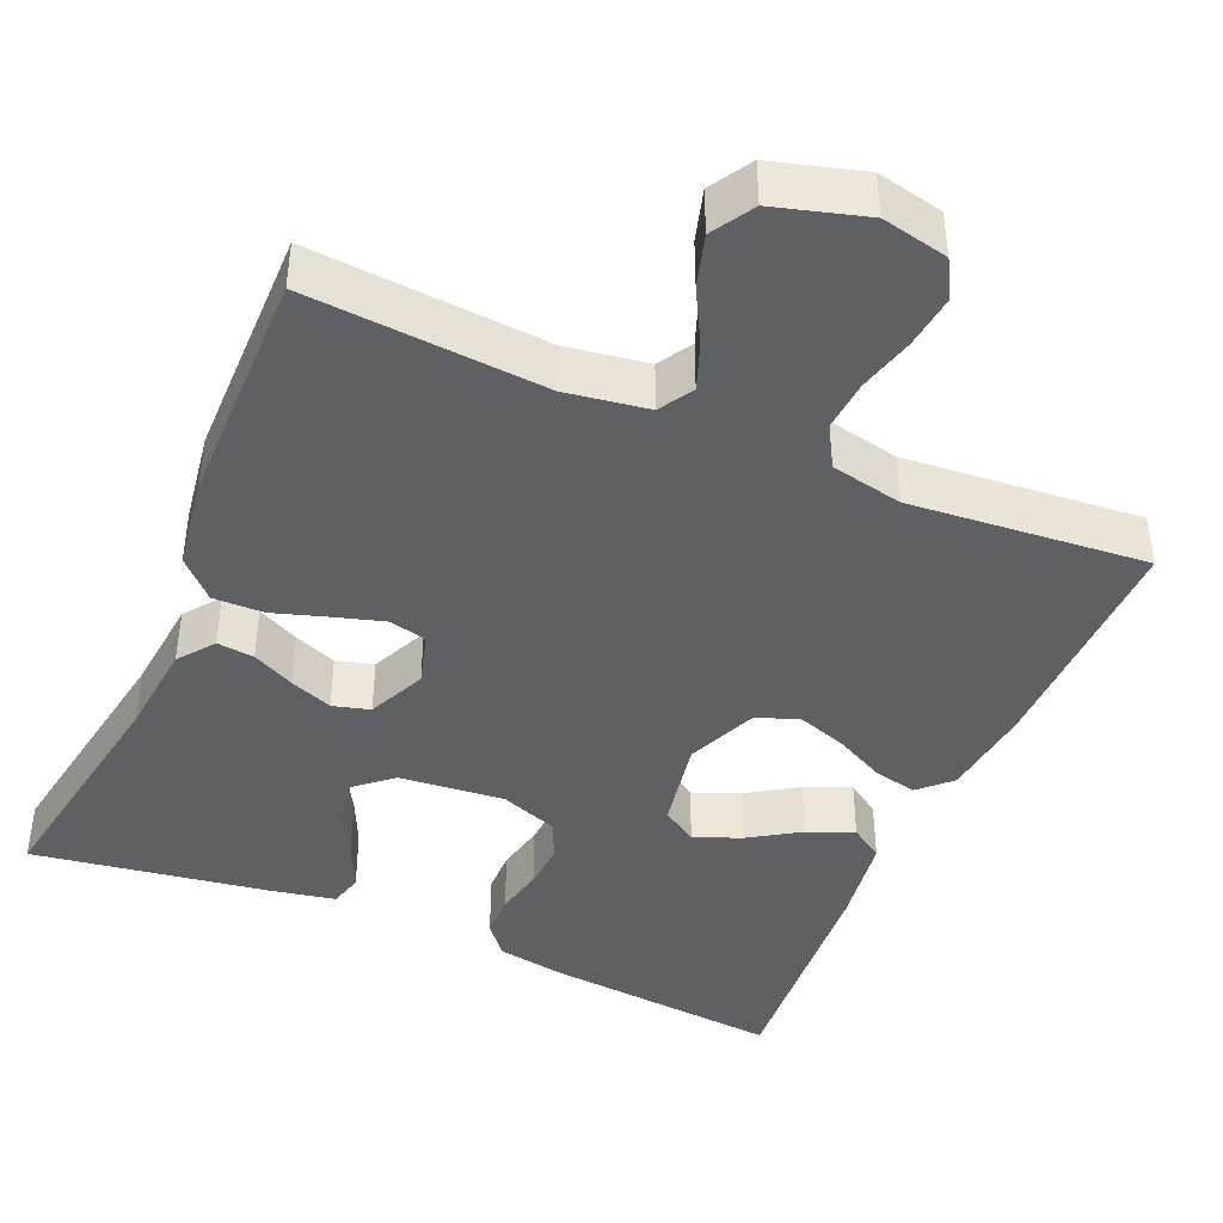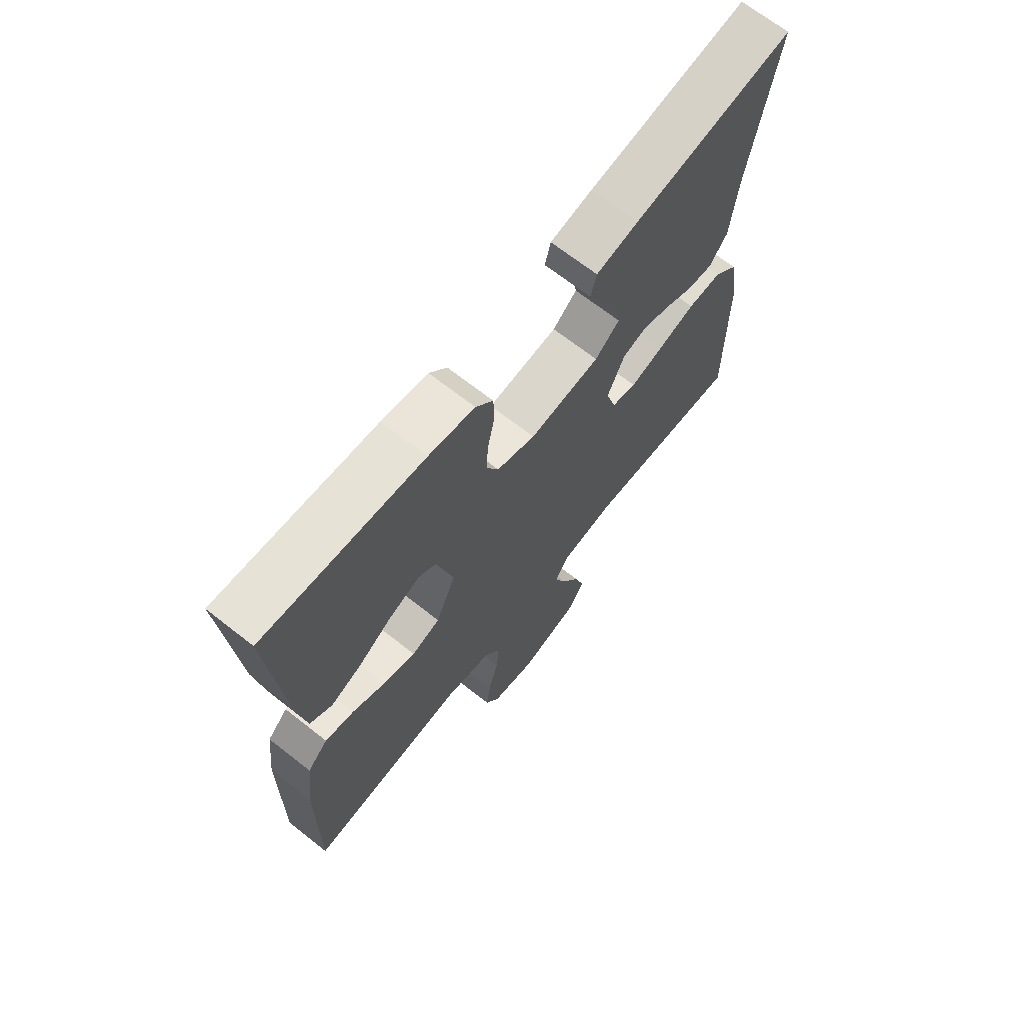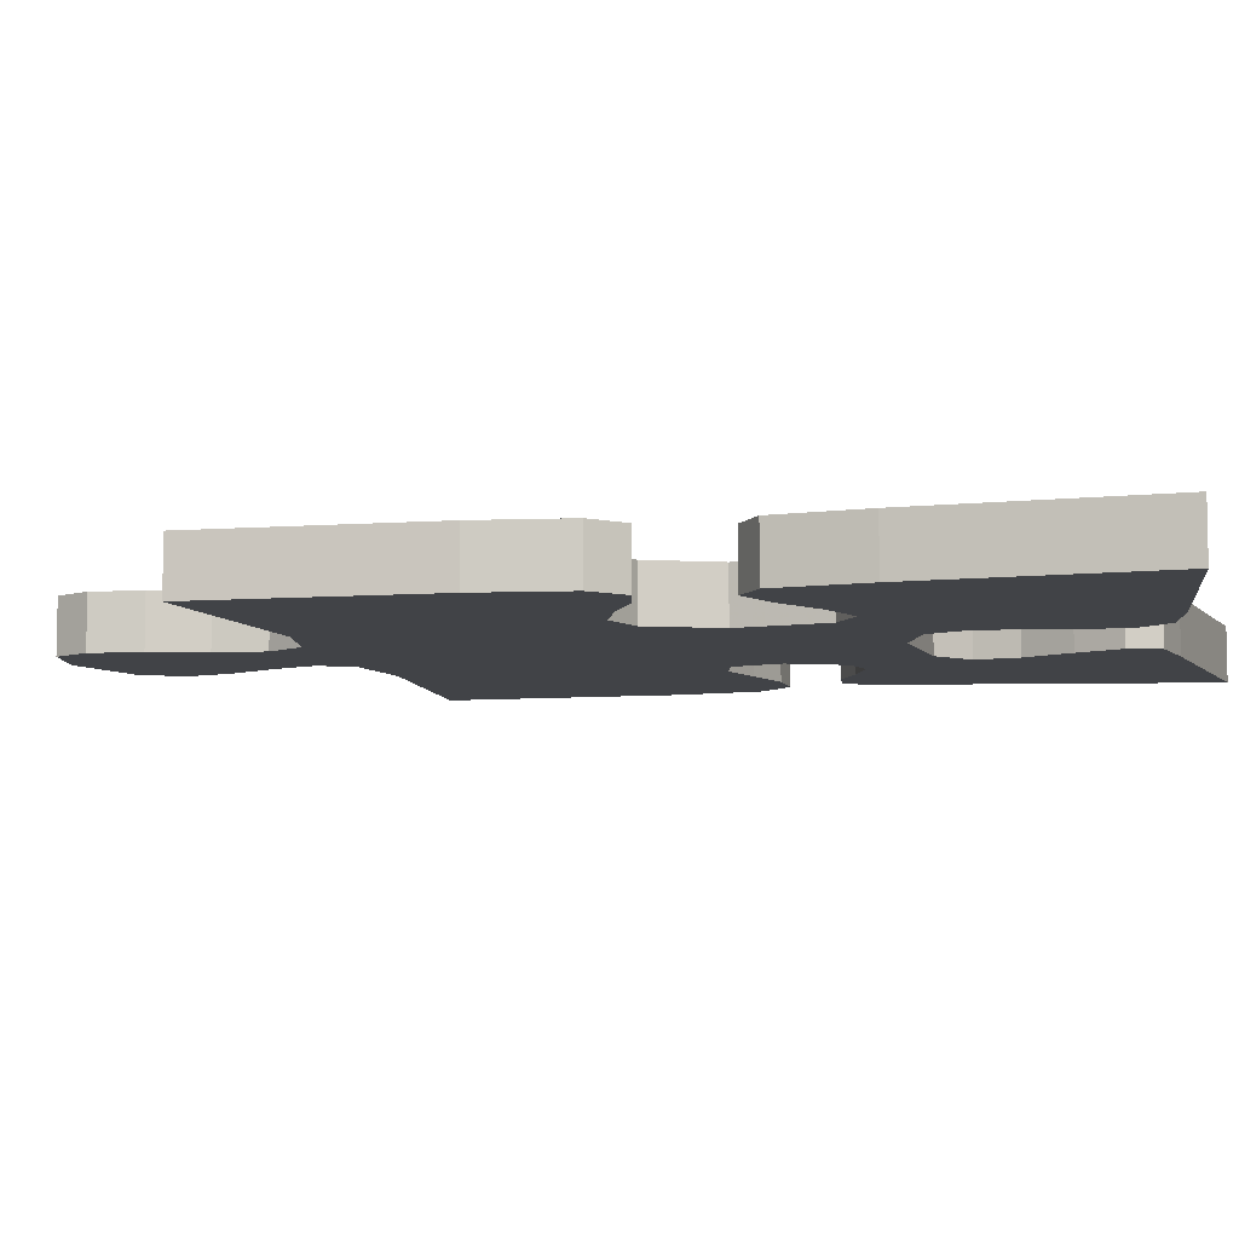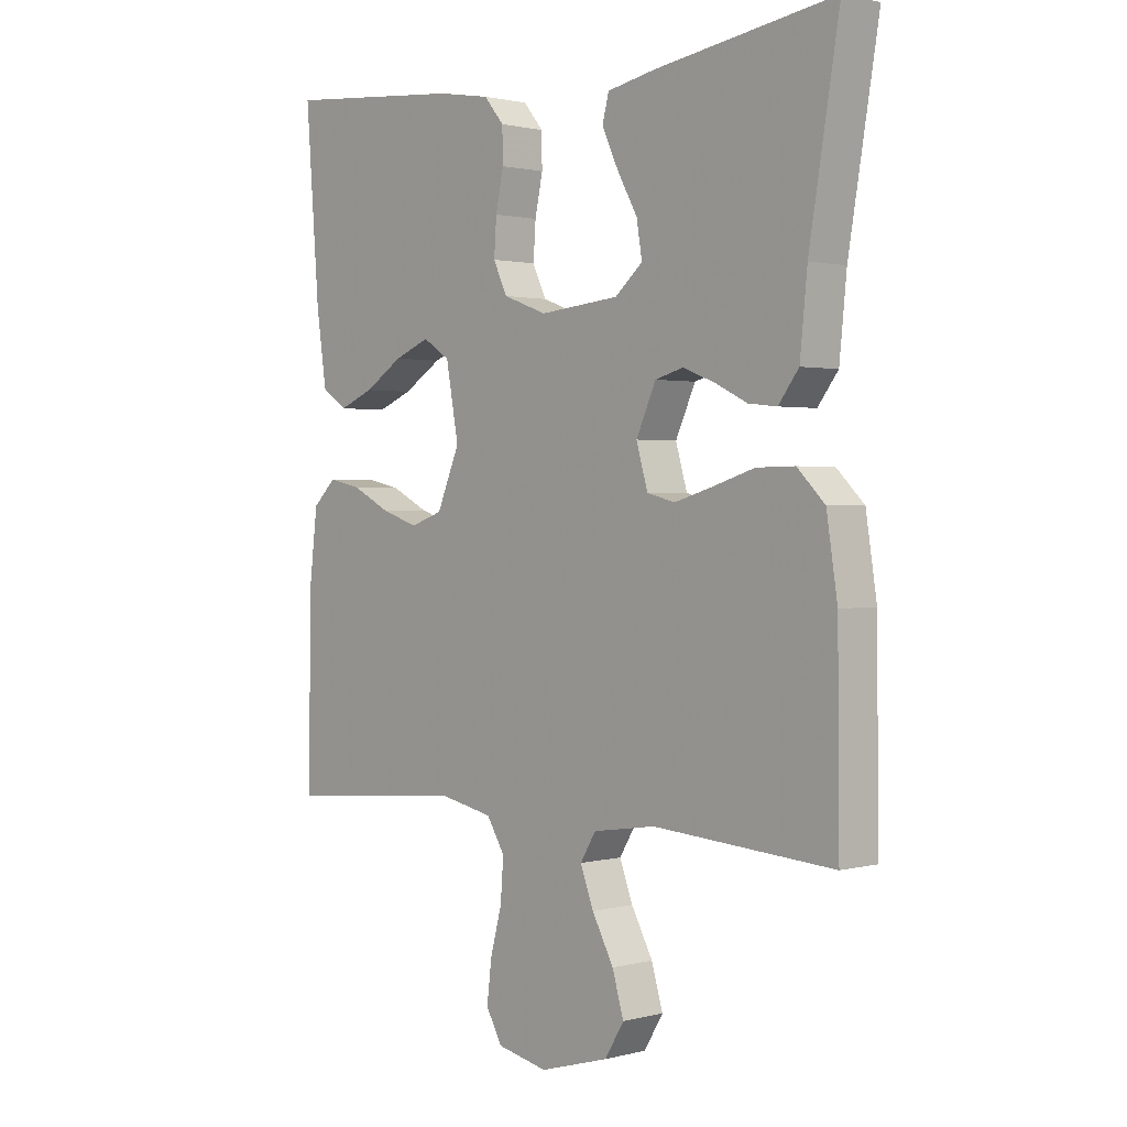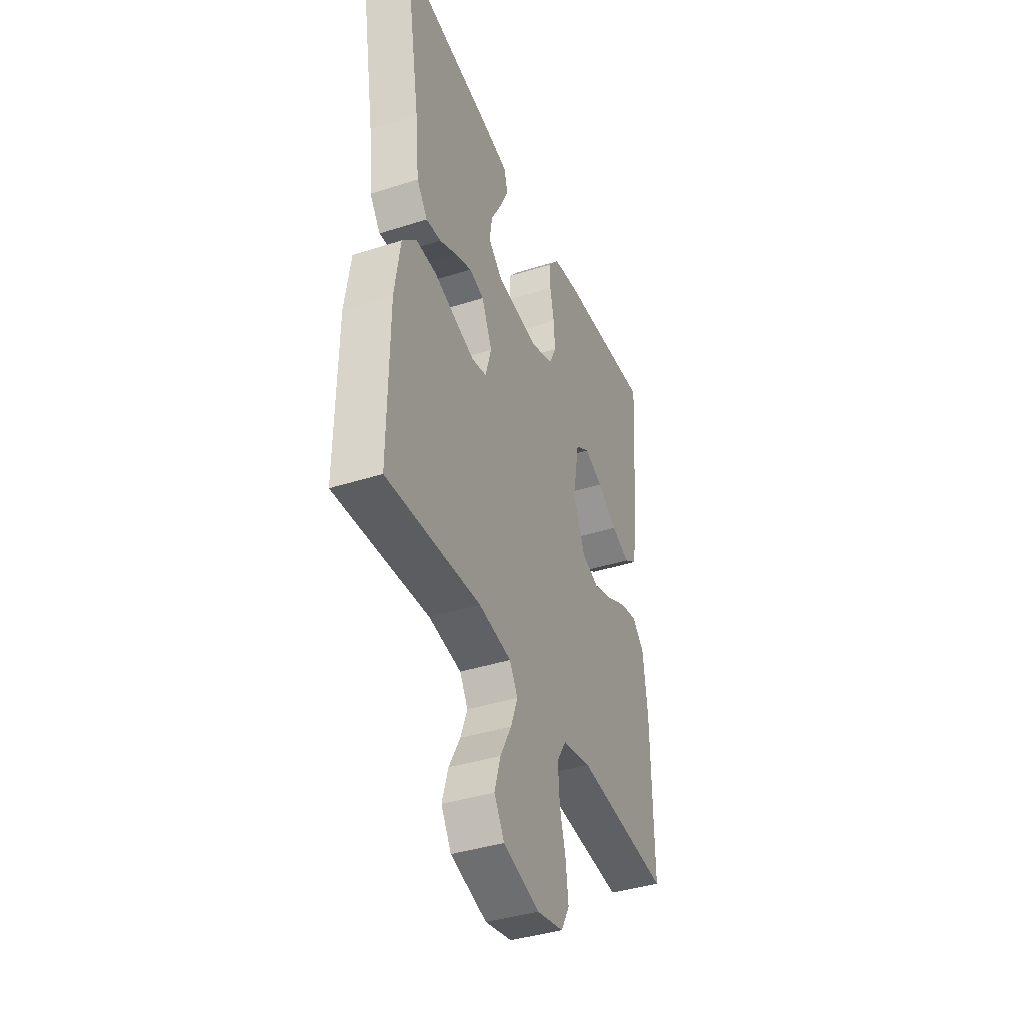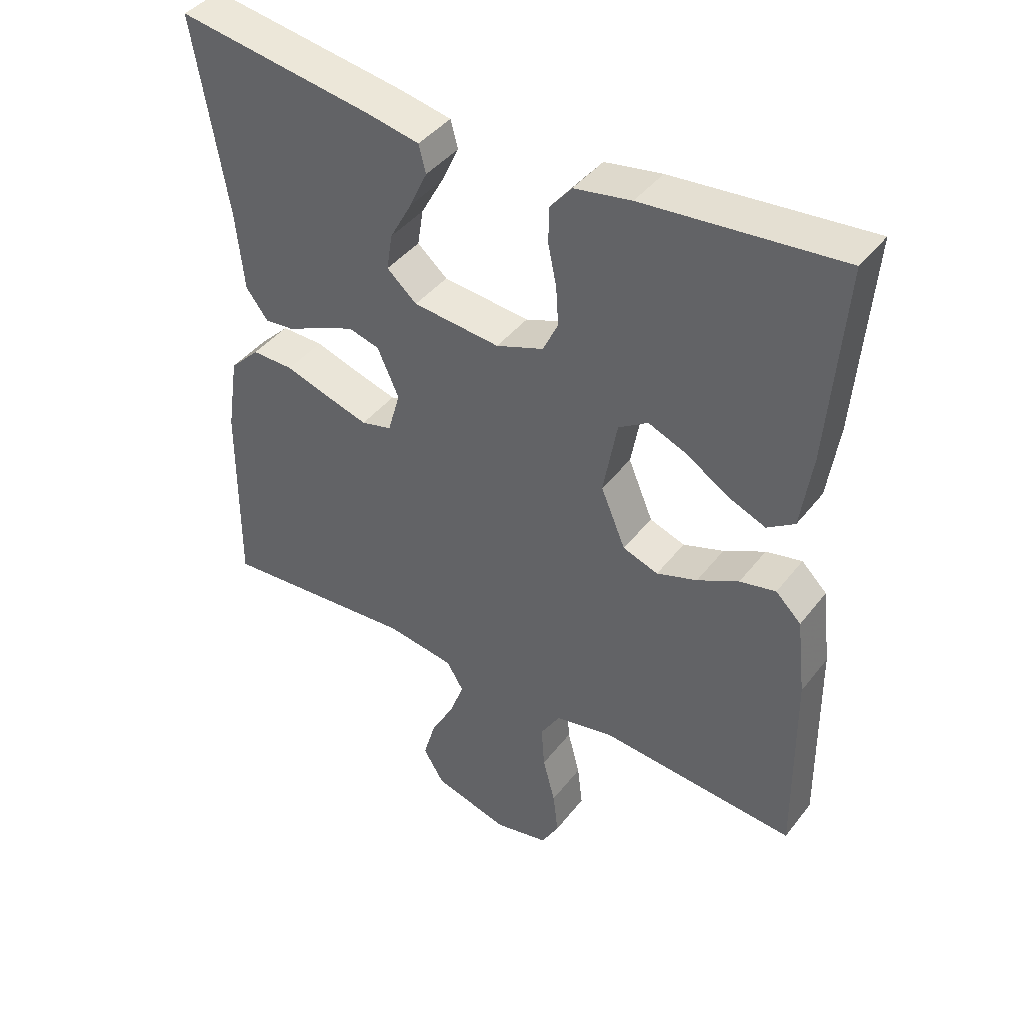
<metadata>
{"format":"obj","ext":"obj","renderer":"f3d","projection":"perspective","resolution":1024,"background":"white","views":[{"elev":-42.4,"azim":156.6,"up":"+Y"},{"elev":68.6,"azim":-51.8,"up":"+Z"},{"elev":-7.3,"azim":-77.1,"up":"+Y"},{"elev":1.3,"azim":46.9,"up":"+Z"},{"elev":-40.0,"azim":111.5,"up":"+Z"},{"elev":42.1,"azim":-145.5,"up":"+Z"}]}
</metadata>
<code>
v 0.5 0.07 -0.5
v 0.2 0.07 -0.478
v 0.096 0.07 -0.494
v 0.07 0.07 -0.537
v 0.092 0.07 -0.596
v 0.128 0.07 -0.663
v 0.147 0.07 -0.728
v 0.115 0.07 -0.781
v 0 0.07 -0.814
v -0.084 0.07 -0.796
v -0.111 0.07 -0.748
v -0.103 0.07 -0.681
v -0.084 0.07 -0.609
v -0.079 0.07 -0.542
v -0.109 0.07 -0.493
v -0.2 0.07 -0.474
v -0.5 0.07 -0.5
v -0.496 0.07 -0.2
v -0.482 0.07 -0.082
v -0.443 0.07 -0.044
v -0.388 0.07 -0.056
v -0.325 0.07 -0.088
v -0.263 0.07 -0.109
v -0.209 0.07 -0.09
v -0.171 0.07 0
v -0.192 0.07 0.116
v -0.237 0.07 0.145
v -0.296 0.07 0.121
v -0.36 0.07 0.08
v -0.418 0.07 0.056
v -0.46 0.07 0.084
v -0.477 0.07 0.2
v -0.5 0.07 0.5
v -0.2 0.07 0.473
v -0.113 0.07 0.458
v -0.08 0.07 0.418
v -0.079 0.07 0.363
v -0.092 0.07 0.301
v -0.096 0.07 0.242
v -0.073 0.07 0.193
v 0 0.07 0.166
v 0.133 0.07 0.179
v 0.179 0.07 0.219
v 0.17 0.07 0.275
v 0.136 0.07 0.337
v 0.109 0.07 0.395
v 0.12 0.07 0.437
v 0.2 0.07 0.453
v 0.5 0.07 0.5
v 0.45 0.07 0.2
v 0.438 0.07 0.079
v 0.404 0.07 0.034
v 0.357 0.07 0.039
v 0.304 0.07 0.065
v 0.25 0.07 0.086
v 0.203 0.07 0.073
v 0.17 0.07 0
v 0.189 0.07 -0.066
v 0.236 0.07 -0.078
v 0.3 0.07 -0.059
v 0.369 0.07 -0.037
v 0.433 0.07 -0.036
v 0.479 0.07 -0.082
v 0.497 0.07 -0.2
v 0.5 0 -0.5
v 0.2 0 -0.478
v 0.096 0 -0.494
v 0.07 0 -0.537
v 0.092 0 -0.596
v 0.128 0 -0.663
v 0.147 0 -0.728
v 0.115 0 -0.781
v 0 0 -0.814
v -0.084 0 -0.796
v -0.111 0 -0.748
v -0.103 0 -0.681
v -0.084 0 -0.609
v -0.079 0 -0.542
v -0.109 0 -0.493
v -0.2 0 -0.474
v -0.5 0 -0.5
v -0.496 0 -0.2
v -0.482 0 -0.082
v -0.443 0 -0.044
v -0.388 0 -0.056
v -0.325 0 -0.088
v -0.263 0 -0.109
v -0.209 0 -0.09
v -0.171 0 0
v -0.192 0 0.116
v -0.237 0 0.145
v -0.296 0 0.121
v -0.36 0 0.08
v -0.418 0 0.056
v -0.46 0 0.084
v -0.477 0 0.2
v -0.5 0 0.5
v -0.2 0 0.473
v -0.113 0 0.458
v -0.08 0 0.418
v -0.079 0 0.363
v -0.092 0 0.301
v -0.096 0 0.242
v -0.073 0 0.193
v 0 0 0.166
v 0.133 0 0.179
v 0.179 0 0.219
v 0.17 0 0.275
v 0.136 0 0.337
v 0.109 0 0.395
v 0.12 0 0.437
v 0.2 0 0.453
v 0.5 0 0.5
v 0.45 0 0.2
v 0.438 0 0.079
v 0.404 0 0.034
v 0.357 0 0.039
v 0.304 0 0.065
v 0.25 0 0.086
v 0.203 0 0.073
v 0.17 0 0
v 0.189 0 -0.066
v 0.236 0 -0.078
v 0.3 0 -0.059
v 0.369 0 -0.037
v 0.433 0 -0.036
v 0.479 0 -0.082
v 0.497 0 -0.2
f 63 64 1 2
f 60 61 62 63
f 59 60 63 2
f 58 59 2 3
f 57 58 3 4
f 51 52 53 54
f 50 51 54 55
f 49 50 55 56
f 44 45 46 47
f 44 47 48 49
f 35 36 37 38
f 35 38 39
f 34 35 39
f 33 34 39
f 32 33 39 40
f 28 29 30 31
f 27 28 31 32
f 19 20 21 22
f 19 22 23
f 16 17 18 19
f 15 16 19 23
f 14 15 23 24
f 10 11 12 13
f 10 13 14
f 9 10 14
f 5 6 7 8
f 4 5 8 9
f 57 4 9 14
f 43 44 49 56
f 42 43 56 57
f 41 42 57 14
f 27 32 40 41
f 26 27 41
f 25 26 41
f 14 24 25 41
f 66 65 128 127
f 127 126 125 124
f 66 127 124 123
f 67 66 123 122
f 68 67 122 121
f 118 117 116 115
f 119 118 115 114
f 120 119 114 113
f 111 110 109 108
f 113 112 111 108
f 102 101 100 99
f 103 102 99
f 103 99 98
f 103 98 97
f 104 103 97 96
f 95 94 93 92
f 96 95 92 91
f 86 85 84 83
f 87 86 83
f 83 82 81 80
f 87 83 80 79
f 88 87 79 78
f 77 76 75 74
f 78 77 74
f 78 74 73
f 72 71 70 69
f 73 72 69 68
f 78 73 68 121
f 120 113 108 107
f 121 120 107 106
f 78 121 106 105
f 105 104 96 91
f 105 91 90
f 105 90 89
f 105 89 88 78
f 1 65 66 2
f 2 66 67 3
f 3 67 68 4
f 4 68 69 5
f 5 69 70 6
f 6 70 71 7
f 7 71 72 8
f 8 72 73 9
f 9 73 74 10
f 10 74 75 11
f 11 75 76 12
f 12 76 77 13
f 13 77 78 14
f 14 78 79 15
f 15 79 80 16
f 16 80 81 17
f 17 81 82 18
f 18 82 83 19
f 19 83 84 20
f 20 84 85 21
f 21 85 86 22
f 22 86 87 23
f 23 87 88 24
f 24 88 89 25
f 25 89 90 26
f 26 90 91 27
f 27 91 92 28
f 28 92 93 29
f 29 93 94 30
f 30 94 95 31
f 31 95 96 32
f 32 96 97 33
f 33 97 98 34
f 34 98 99 35
f 35 99 100 36
f 36 100 101 37
f 37 101 102 38
f 38 102 103 39
f 39 103 104 40
f 40 104 105 41
f 41 105 106 42
f 42 106 107 43
f 43 107 108 44
f 44 108 109 45
f 45 109 110 46
f 46 110 111 47
f 47 111 112 48
f 48 112 113 49
f 49 113 114 50
f 50 114 115 51
f 51 115 116 52
f 52 116 117 53
f 53 117 118 54
f 54 118 119 55
f 55 119 120 56
f 56 120 121 57
f 57 121 122 58
f 58 122 123 59
f 59 123 124 60
f 60 124 125 61
f 61 125 126 62
f 62 126 127 63
f 63 127 128 64
f 64 128 65 1

</code>
